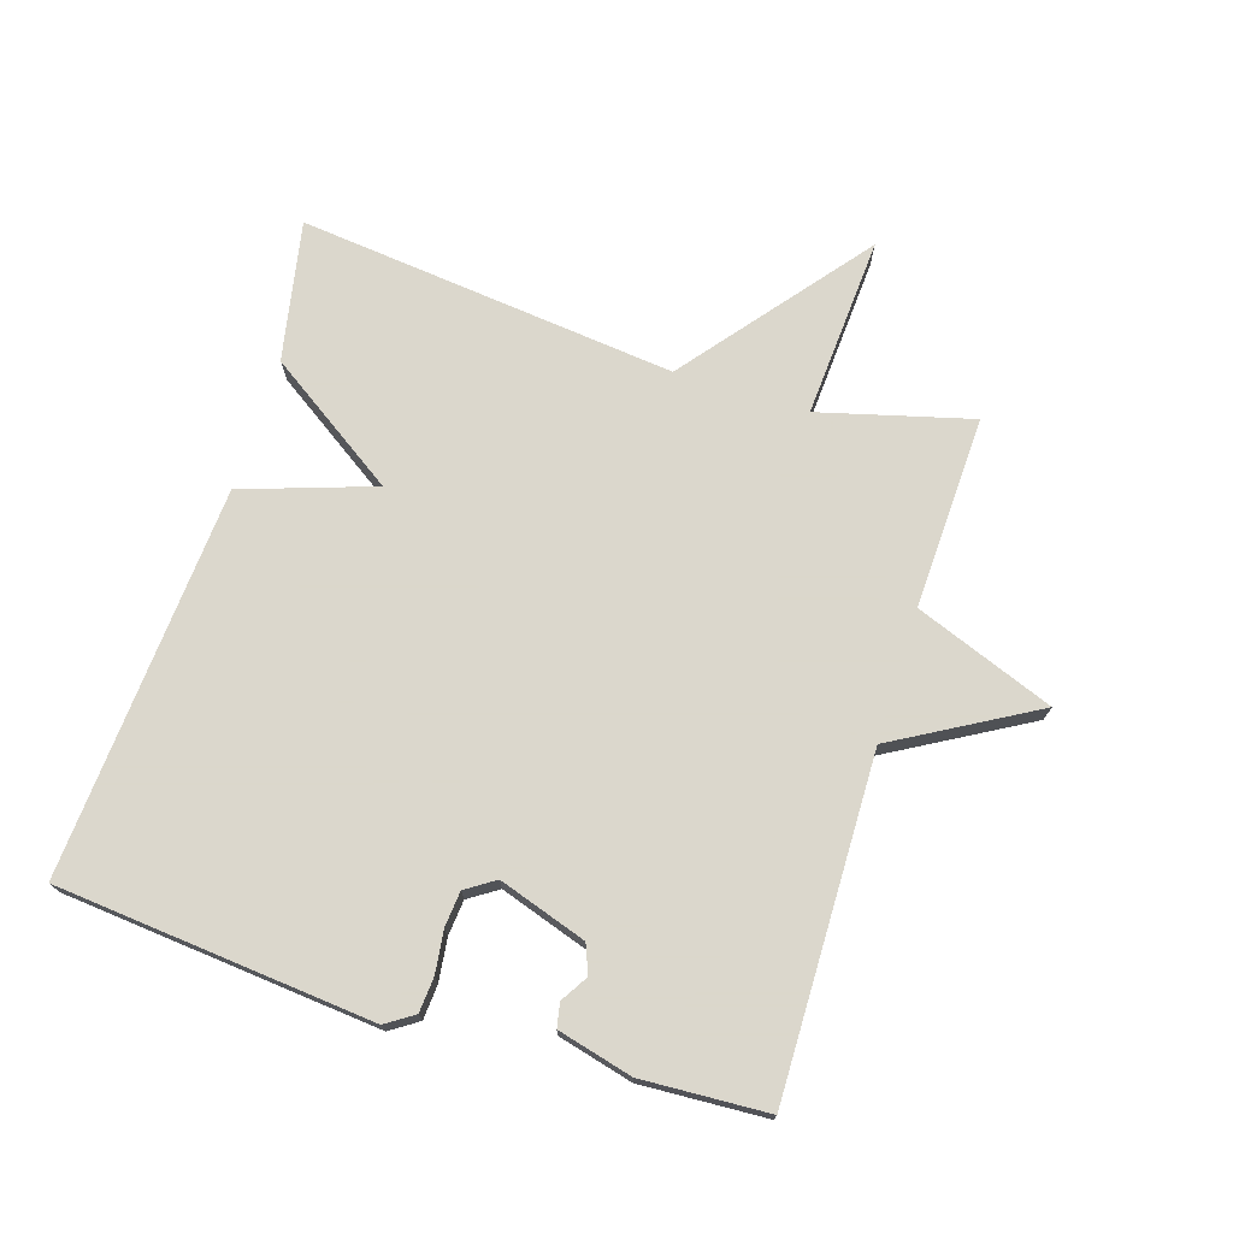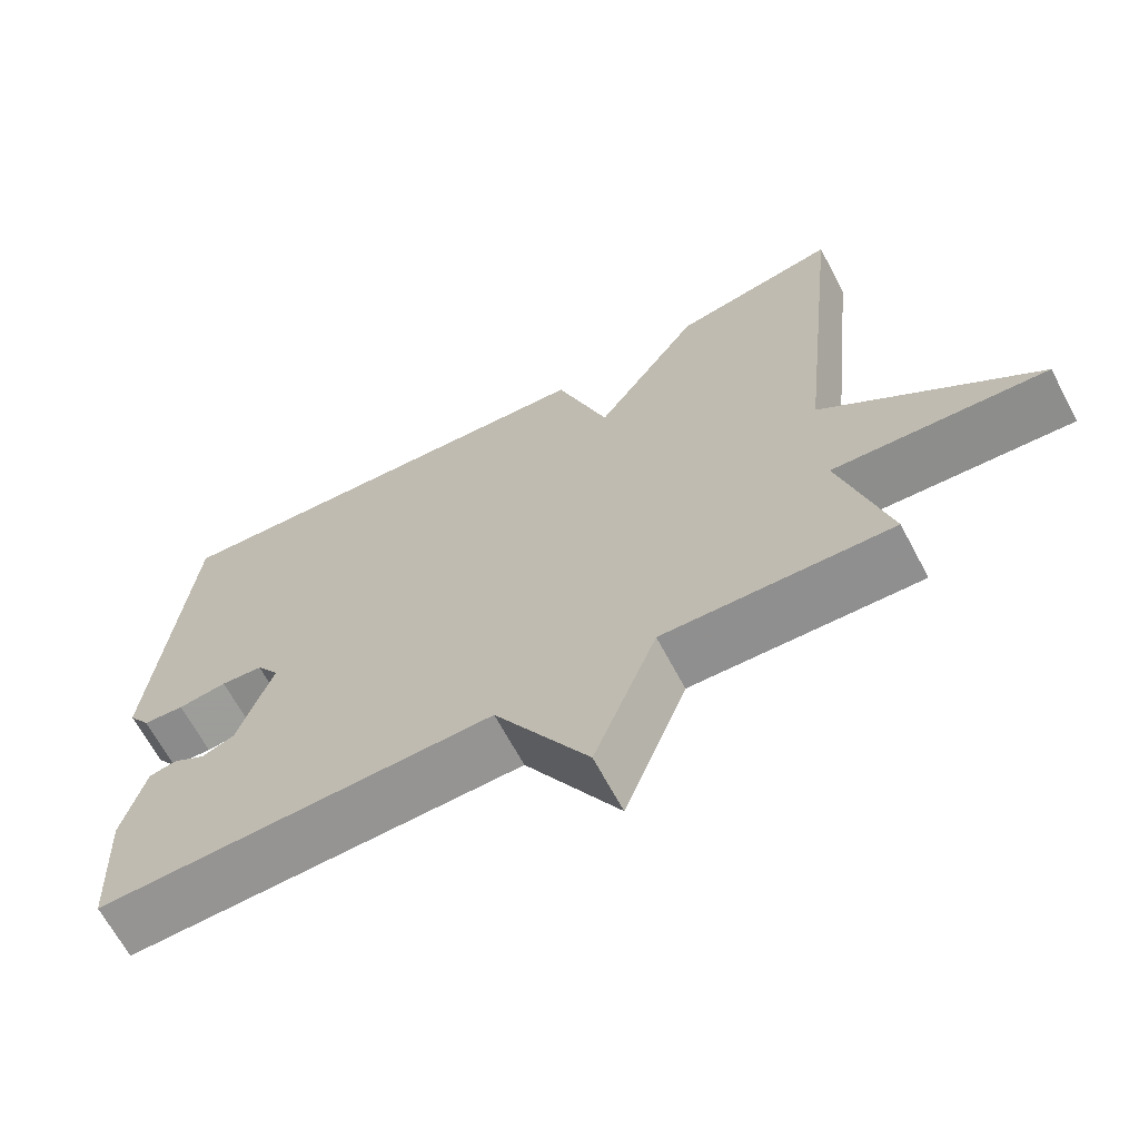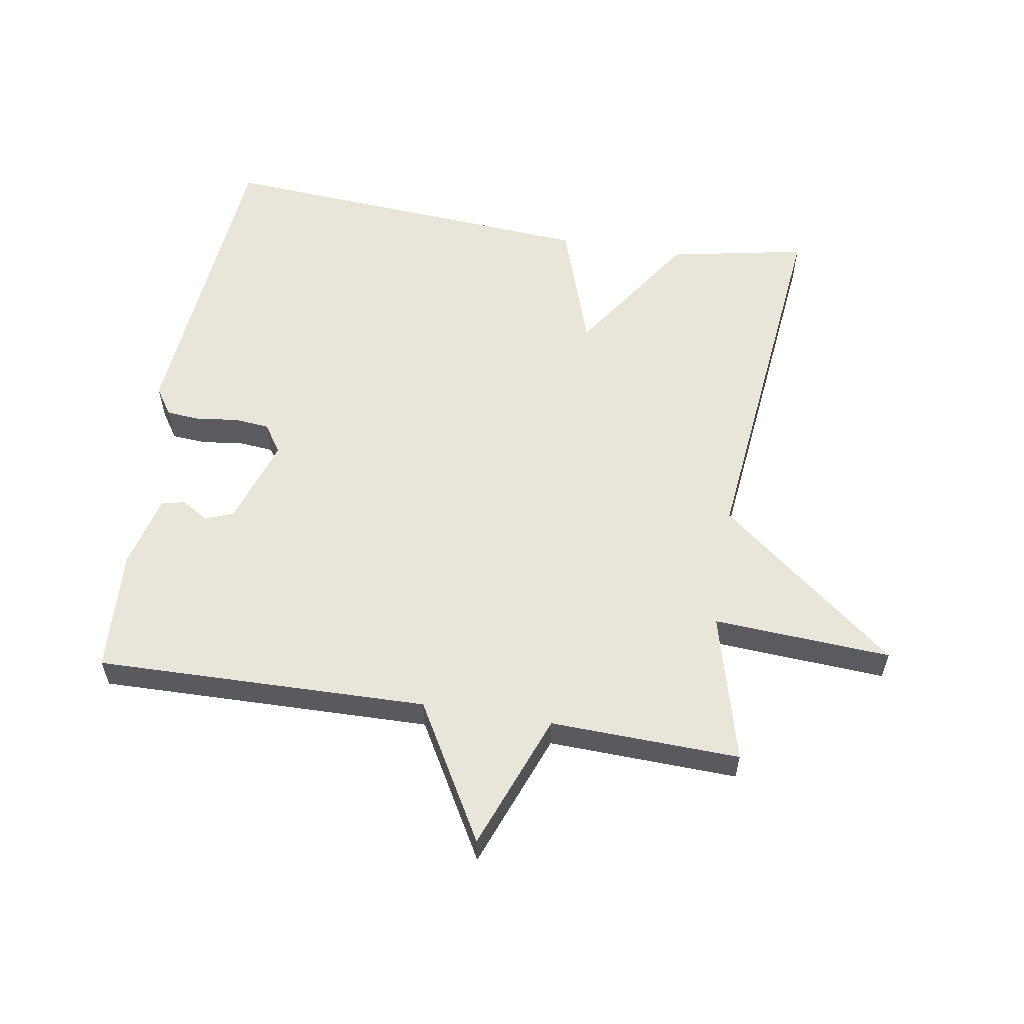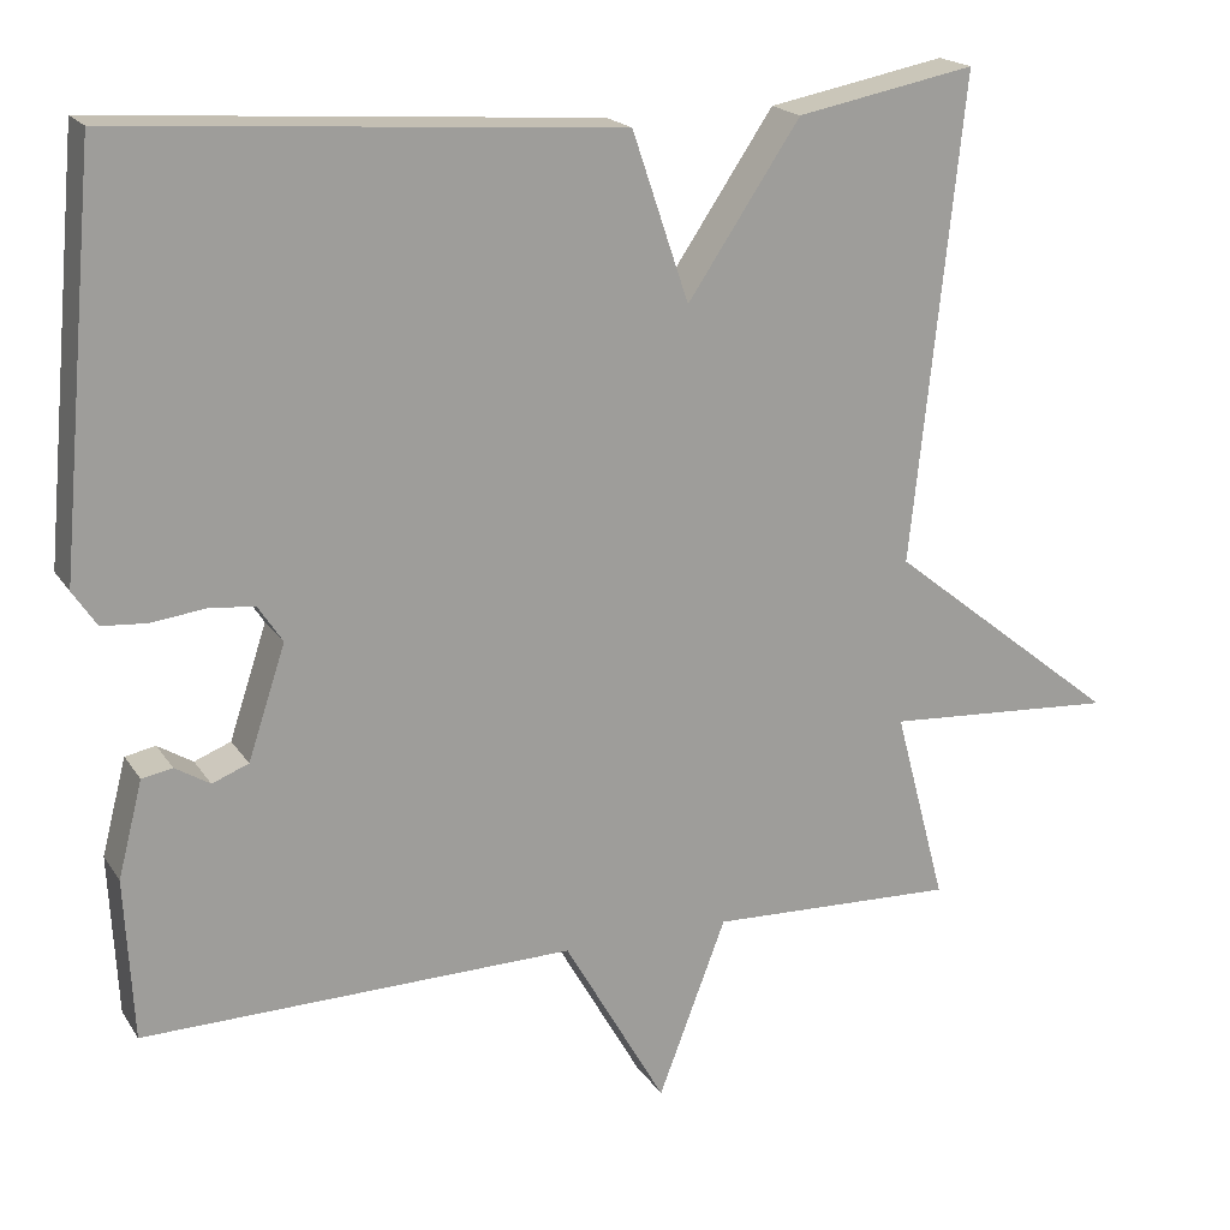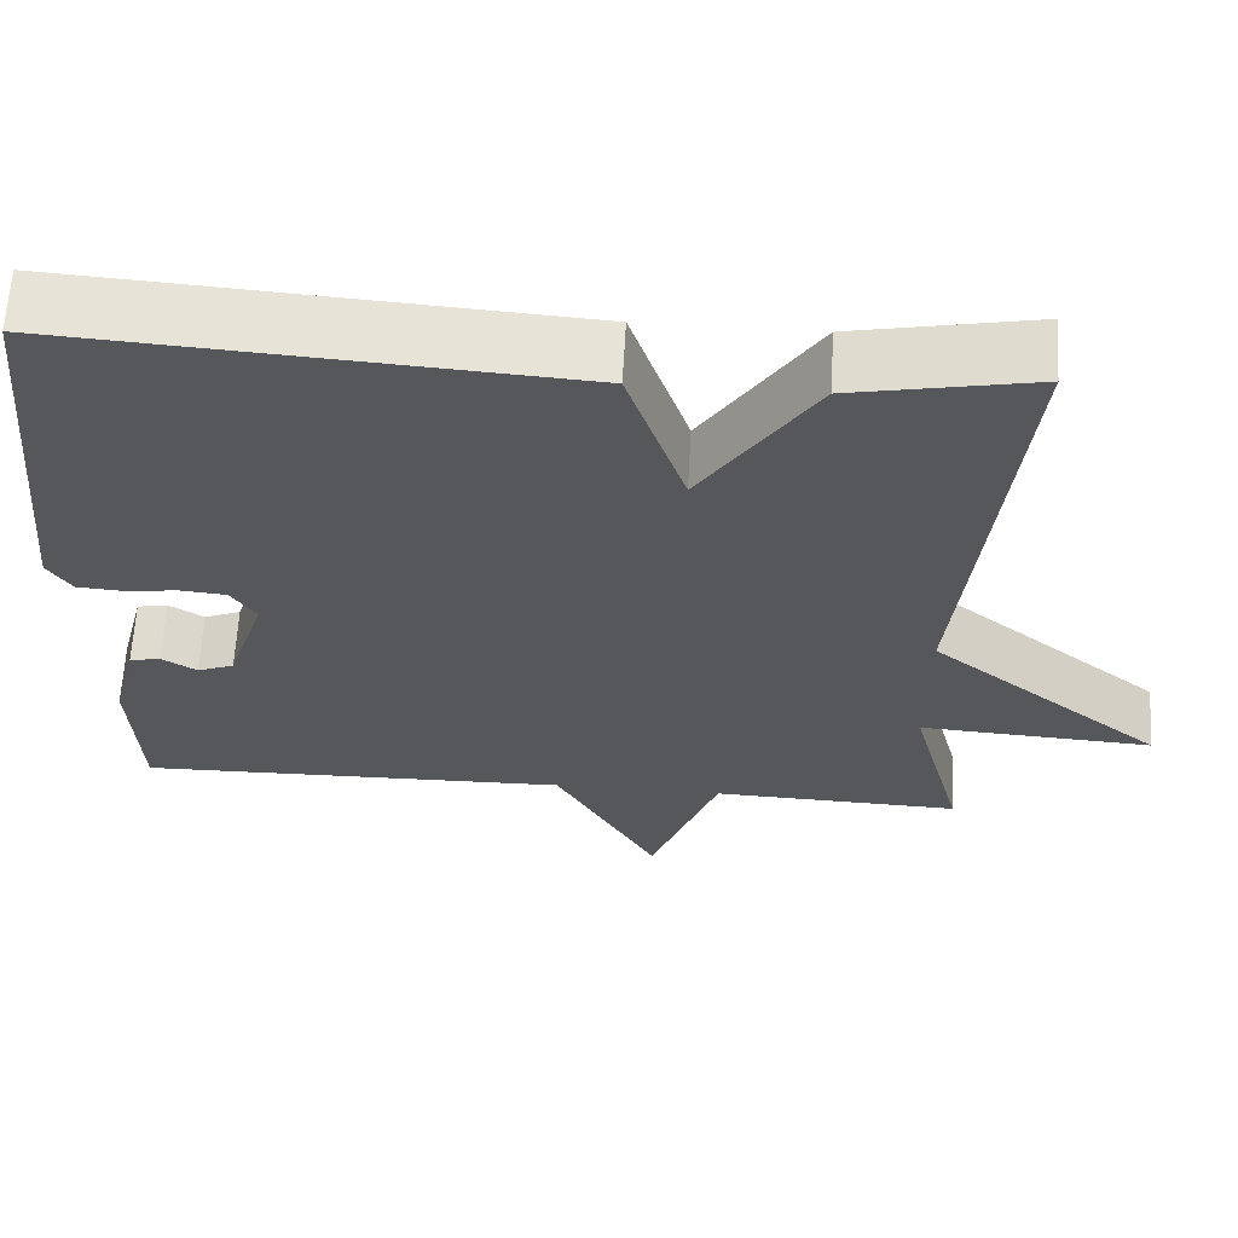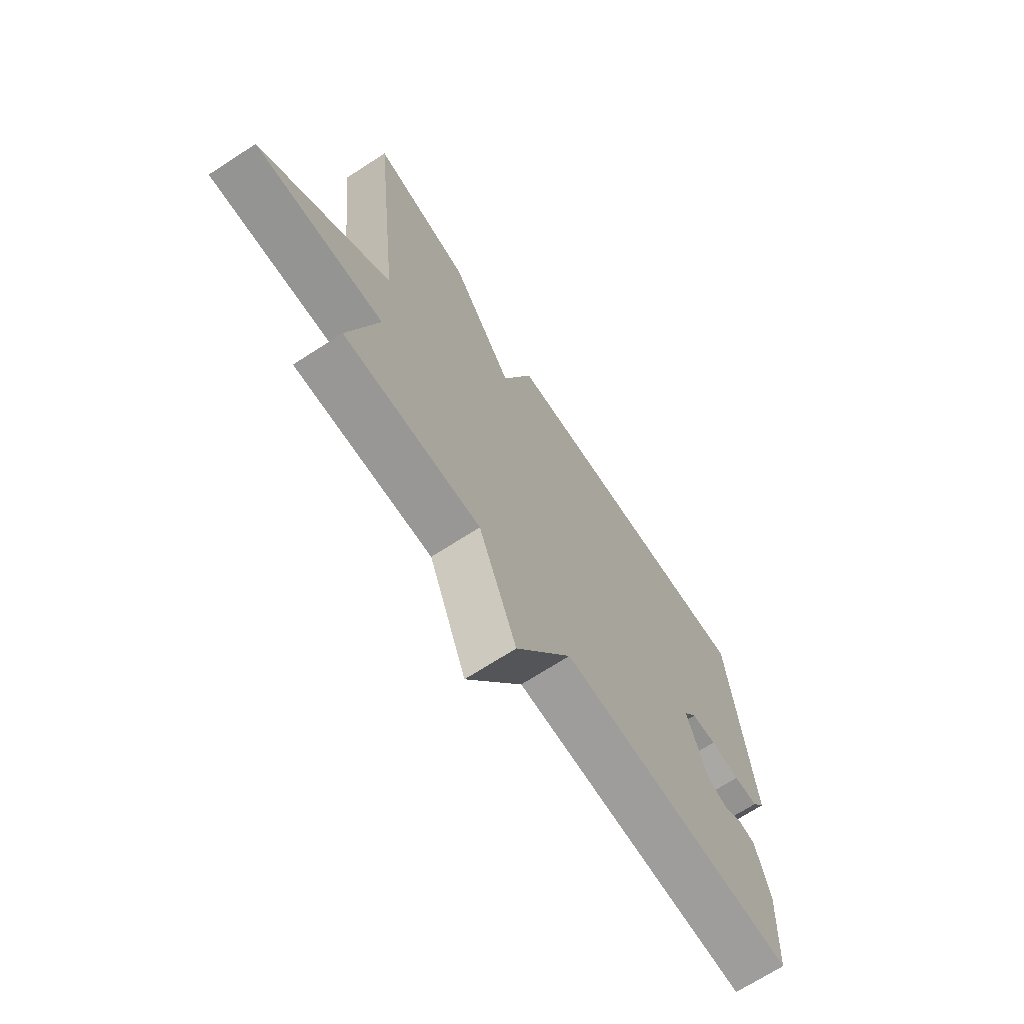
<metadata>
{"format":"obj","ext":"obj","renderer":"f3d","projection":"perspective","resolution":1024,"background":"white","views":[{"elev":73.4,"azim":107.5,"up":"+Y"},{"elev":-66.5,"azim":-152.0,"up":"+Z"},{"elev":57.8,"azim":-170.7,"up":"+Y"},{"elev":18.9,"azim":156.7,"up":"+Z"},{"elev":62.7,"azim":-176.8,"up":"+Z"},{"elev":-69.8,"azim":-57.1,"up":"+Z"}]}
</metadata>
<code>
v -0.5 0.07 0.5
v -0.289 0.07 0.459
v -0.156 0.07 0.261
v -0.089 0.07 0.459
v 0.5 0.07 0.5
v 0.544 0.07 0.022
v 0.516 0.07 -0.02
v 0.463 0.07 -0.024
v 0.4 0.07 -0.016
v 0.346 0.07 -0.021
v 0.317 0.07 -0.065
v 0.361 0.07 -0.198
v 0.404 0.07 -0.215
v 0.445 0.07 -0.19
v 0.481 0.07 -0.197
v 0.51 0.07 -0.31
v 0.5 0.07 -0.5
v -0.009 0.07 -0.49
v -0.129 0.07 -0.7
v -0.209 0.07 -0.49
v -0.5 0.07 -0.5
v -0.439 0.07 -0.271
v -0.712 0.07 -0.288
v -0.439 0.07 -0.071
v -0.5 0 0.5
v -0.289 0 0.459
v -0.156 0 0.261
v -0.089 0 0.459
v 0.5 0 0.5
v 0.544 0 0.022
v 0.516 0 -0.02
v 0.463 0 -0.024
v 0.4 0 -0.016
v 0.346 0 -0.021
v 0.317 0 -0.065
v 0.361 0 -0.198
v 0.404 0 -0.215
v 0.445 0 -0.19
v 0.481 0 -0.197
v 0.51 0 -0.31
v 0.5 0 -0.5
v -0.009 0 -0.49
v -0.129 0 -0.7
v -0.209 0 -0.49
v -0.5 0 -0.5
v -0.439 0 -0.271
v -0.712 0 -0.288
v -0.439 0 -0.071
f 22 23 24
f 20 21 22
f 20 22 24
f 18 19 20
f 1 2 3
f 24 1 3
f 20 24 3
f 18 20 3
f 16 17 18
f 15 16 18
f 14 15 18
f 13 14 18
f 12 13 18
f 18 3 4
f 12 18 4
f 11 12 4
f 7 8 9
f 6 7 9
f 5 6 9
f 4 5 9
f 4 9 10
f 4 10 11
f 48 47 46
f 46 45 44
f 48 46 44
f 44 43 42
f 27 26 25
f 27 25 48
f 27 48 44
f 27 44 42
f 42 41 40
f 42 40 39
f 42 39 38
f 42 38 37
f 42 37 36
f 28 27 42
f 28 42 36
f 28 36 35
f 33 32 31
f 33 31 30
f 33 30 29
f 33 29 28
f 34 33 28
f 35 34 28
f 1 25 26 2
f 2 26 27 3
f 3 27 28 4
f 4 28 29 5
f 5 29 30 6
f 6 30 31 7
f 7 31 32 8
f 8 32 33 9
f 9 33 34 10
f 10 34 35 11
f 11 35 36 12
f 12 36 37 13
f 13 37 38 14
f 14 38 39 15
f 15 39 40 16
f 16 40 41 17
f 17 41 42 18
f 18 42 43 19
f 19 43 44 20
f 20 44 45 21
f 21 45 46 22
f 22 46 47 23
f 23 47 48 24
f 24 48 25 1

</code>
